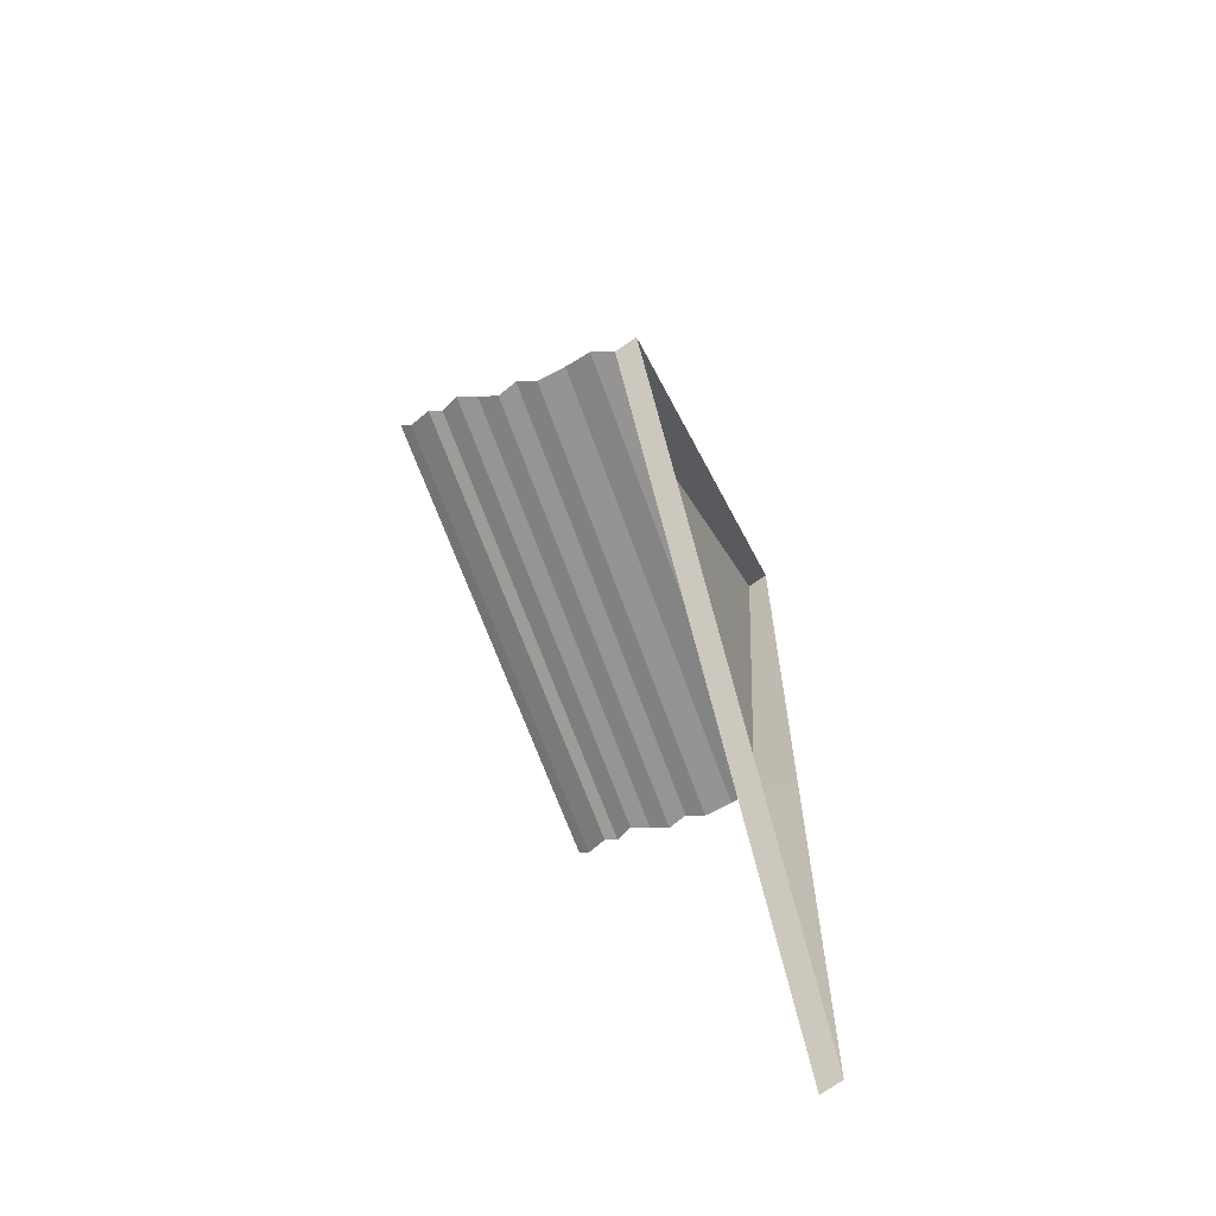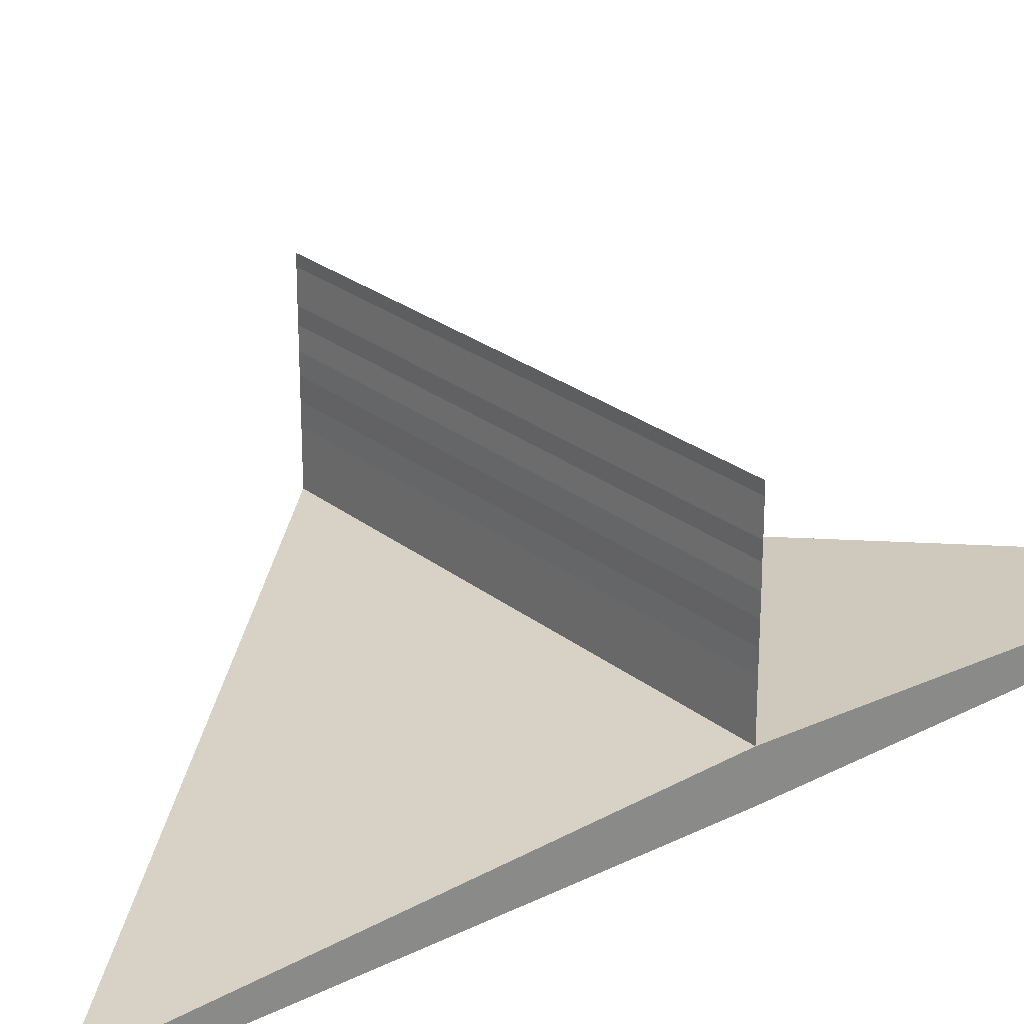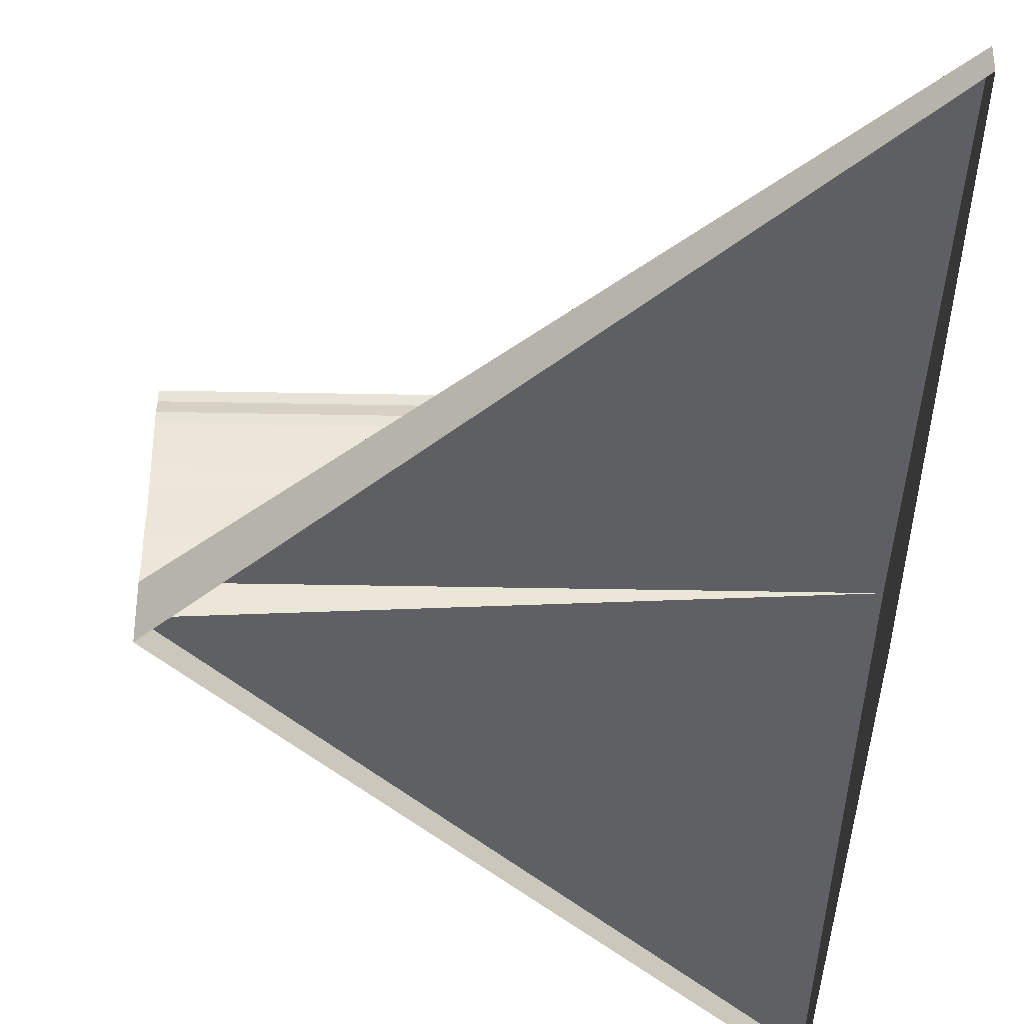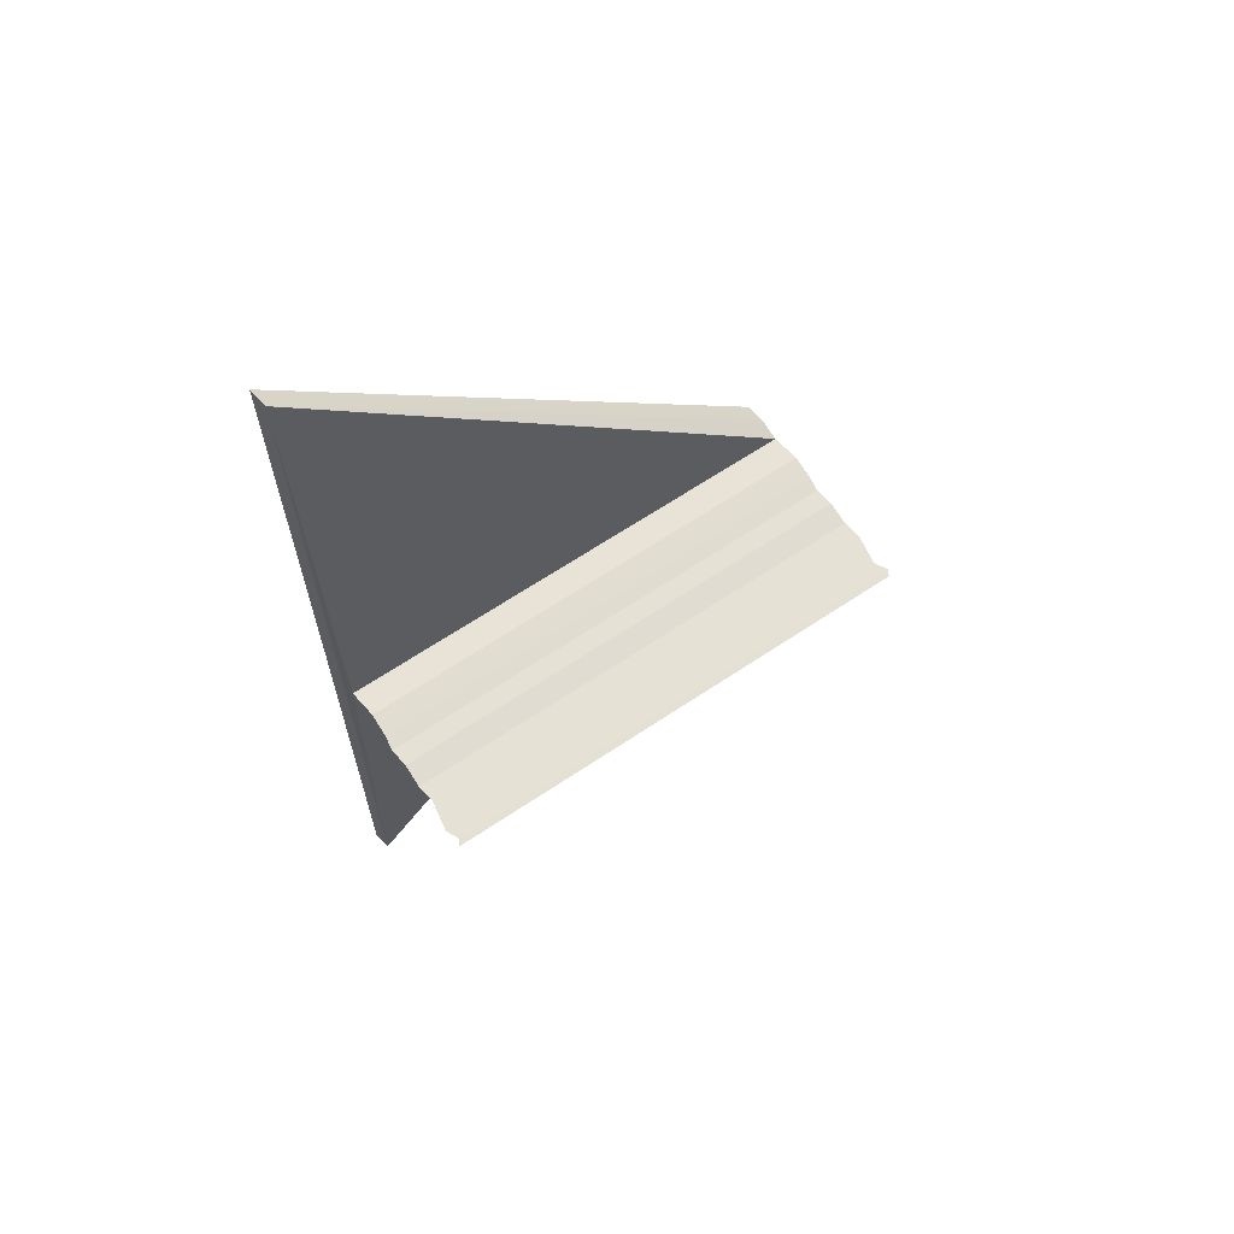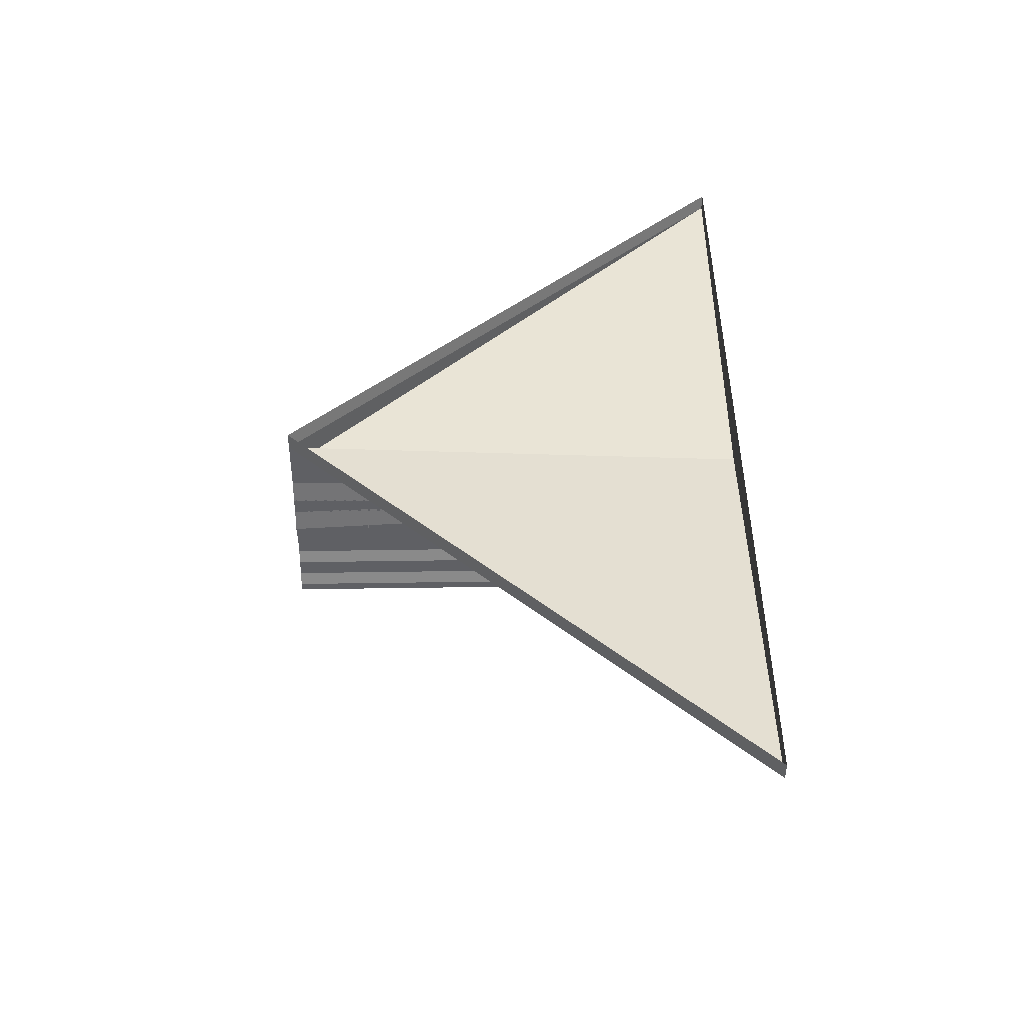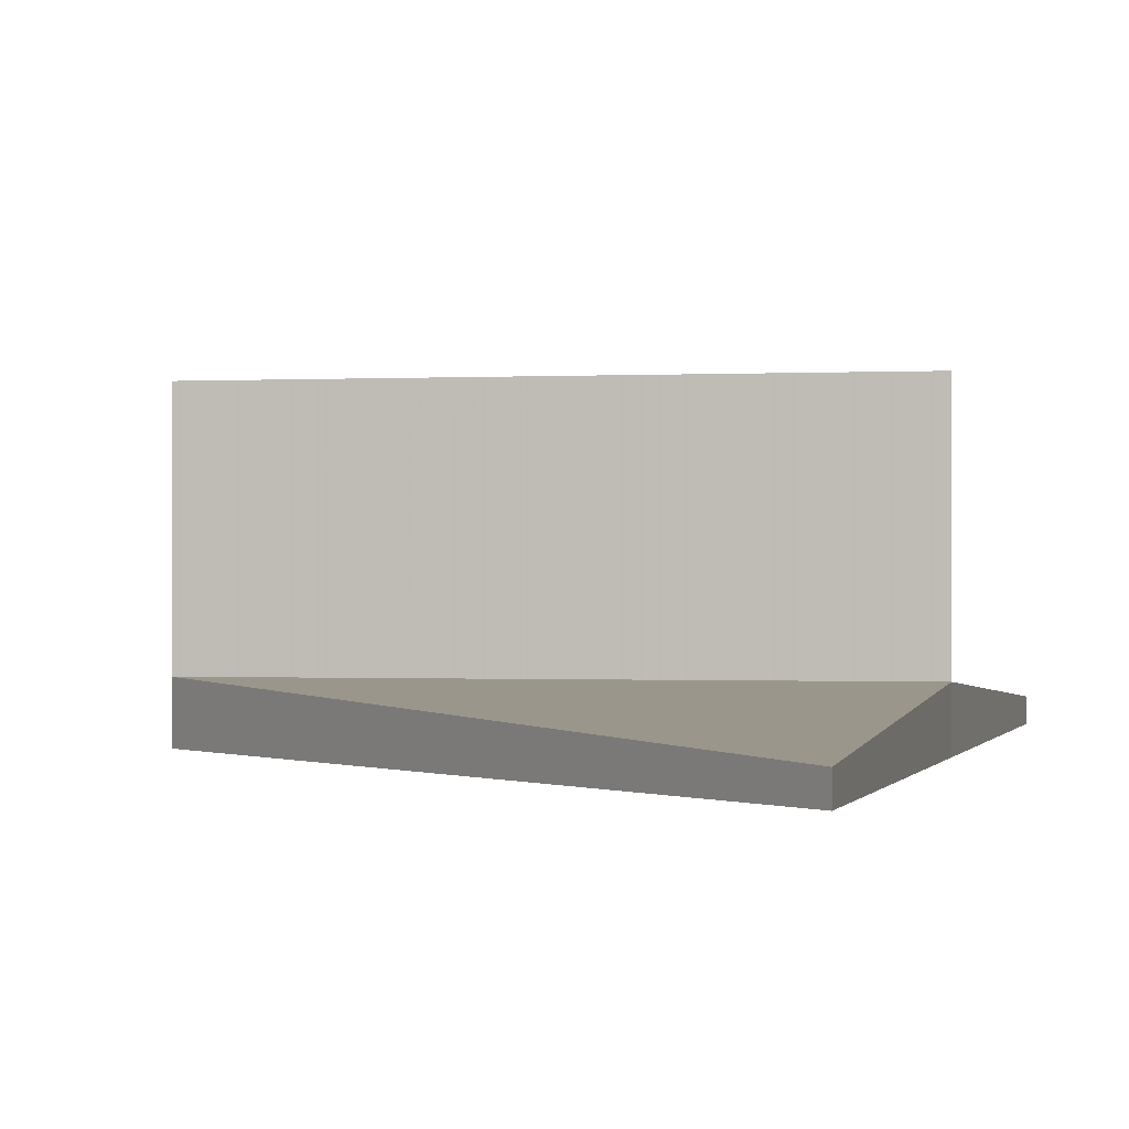
<metadata>
{"format":"obj","ext":"obj","renderer":"f3d","projection":"perspective","resolution":1024,"background":"white","views":[{"elev":-64.9,"azim":109.8,"up":"+Y"},{"elev":26.0,"azim":-128.6,"up":"+Z"},{"elev":-42.3,"azim":177.8,"up":"+Z"},{"elev":65.3,"azim":-34.4,"up":"+Y"},{"elev":-50.1,"azim":-179.2,"up":"+Y"},{"elev":-0.2,"azim":-166.8,"up":"+Z"}]}
</metadata>
<code>
o 9264
v 2224 1876 16.33
v 2224 1876 16.33
v 2224 1876 16.33
v 2224 1876 16.33
v 2224 1876 16.33
v 2224 1876 16.33
v 2224 1877 16.33
v 2224 1876 16.33
v 2224 1877 16.33
v 2224 1876 16.33
v 2224 1876 16.33
v 2224 1877 16.33
v 2224 1876 16.33
v 2224 1876 16.33
v 2224 1876 16.33
v 2224 1876 16.33
v 2224 1876 16.33
v 2224 1877 16.33
v 2224 1876 16.33
v 2224 1876 16.34
v 2224 1876 16.33
v 2224 1876 16.34
v 2224 1876 16.34
v 2224 1876 16.34
v 2224 1876 16.34
v 2224 1876 16.34
v 2224 1876 16.34
v 2224 1876 16.34
v 2224 1876 16.34
v 2224 1876 16.34
v 2224 1876 16.34
v 2224 1876 16.34
v 2224 1877 16.33
v 2224 1876 16.33
v 2224 1877 16.33
v 2224 1876 16.33
v 2224 1876 16.33
v 2224 1876 16.33
v 2224 1877 16.33
v 2224 1876 16.33
v 2224 1876 16.33
v 2224 1876 16.33
v 2224 1876 16.34
v 2224 1876 16.34
v 2224 1876 16.34
v 2224 1876 16.34
v 2224 1876 16.34
v 2224 1876 16.34
v 2224 1876 16.34
v 2224 1876 16.34
v 2224 1876 16.34
v 2224 1876 16.34
v 2224 1876 16.34
v 2224 1876 16.34
v 2224 1876 16.34
v 2224 1876 16.34
v 2224 1876 16.34
v 2224 1876 16.34
v 2224 1876 16.34
v 2224 1876 16.34
v 2224 1876 16.34
v 2224 1876 16.34
v 2224 1876 16.34
v 2224 1876 16.34
v 2224 1876 16.34
v 2224 1876 16.34
v 2224 1876 16.34
v 2224 1876 16.34
v 2224 1876 16.34
v 2224 1876 16.34
v 2224 1876 16.34
v 2224 1876 16.34
v 2224 1876 16.34
v 2224 1876 16.34
v 2224 1876 16.34
v 2224 1876 16.34
v 2224 1876 16.34
v 2224 1876 16.34
v 2224 1876 16.34
v 2224 1876 16.34
v 2224 1876 16.34
v 2224 1876 16.34
v 2224 1876 16.34
v 2224 1876 16.34
v 2224 1876 16.34
v 2224 1876 16.34
v 2224 1876 16.34
v 2224 1876 16.34
v 2224 1876 16.34
v 2224 1876 16.34
v 2224 1876 16.34
v 2224 1876 16.34
v 2224 1876 16.34
v 2224 1876 16.34
v 2224 1876 16.34
v 2224 1876 16.34
v 2224 1876 16.34
v 2224 1876 16.34
v 2224 1876 16.34
v 2224 1876 16.34
v 2224 1876 16.34
v 2224 1876 16.34
v 2224 1876 16.34
v 2224 1876 16.34
v 2224 1876 16.34
v 2224 1876 16.34
v 2224 1876 16.34
v 2224 1876 16.34
v 2224 1876 16.34
v 2224 1876 16.34
v 2224 1876 16.34
v 2224 1876 16.34
v 2224 1876 16.34
v 2224 1876 16.34
v 2224 1876 16.34
v 2224 1876 16.34
f 1 2 3
f 3 4 5
f 6 7 8
f 8 9 10
f 11 12 9
f 13 14 10
f 15 14 16
f 17 18 16
f 17 19 20
f 13 21 20
f 22 21 20
f 23 21 24
f 22 25 26
f 26 27 28
f 23 29 30
f 30 31 32
f 33 34 35
f 35 36 37
f 34 38 36
f 39 34 36
f 36 40 41
f 36 41 42
f 43 44 45
f 45 46 47
f 48 49 50
f 50 51 52
f 53 54 55
f 55 56 57
f 58 59 60
f 60 61 62
f 63 64 65
f 65 66 67
f 68 69 70
f 70 71 72
f 73 74 75
f 75 76 77
f 78 79 80
f 80 81 82
f 83 84 85
f 85 86 87
f 88 89 90
f 90 91 92
f 93 94 95
f 95 96 97
f 98 99 100
f 100 101 102
f 103 104 105
f 106 104 105
f 107 108 105
f 109 104 110
f 106 111 112
f 109 113 112
f 114 113 112
f 115 113 116

</code>
